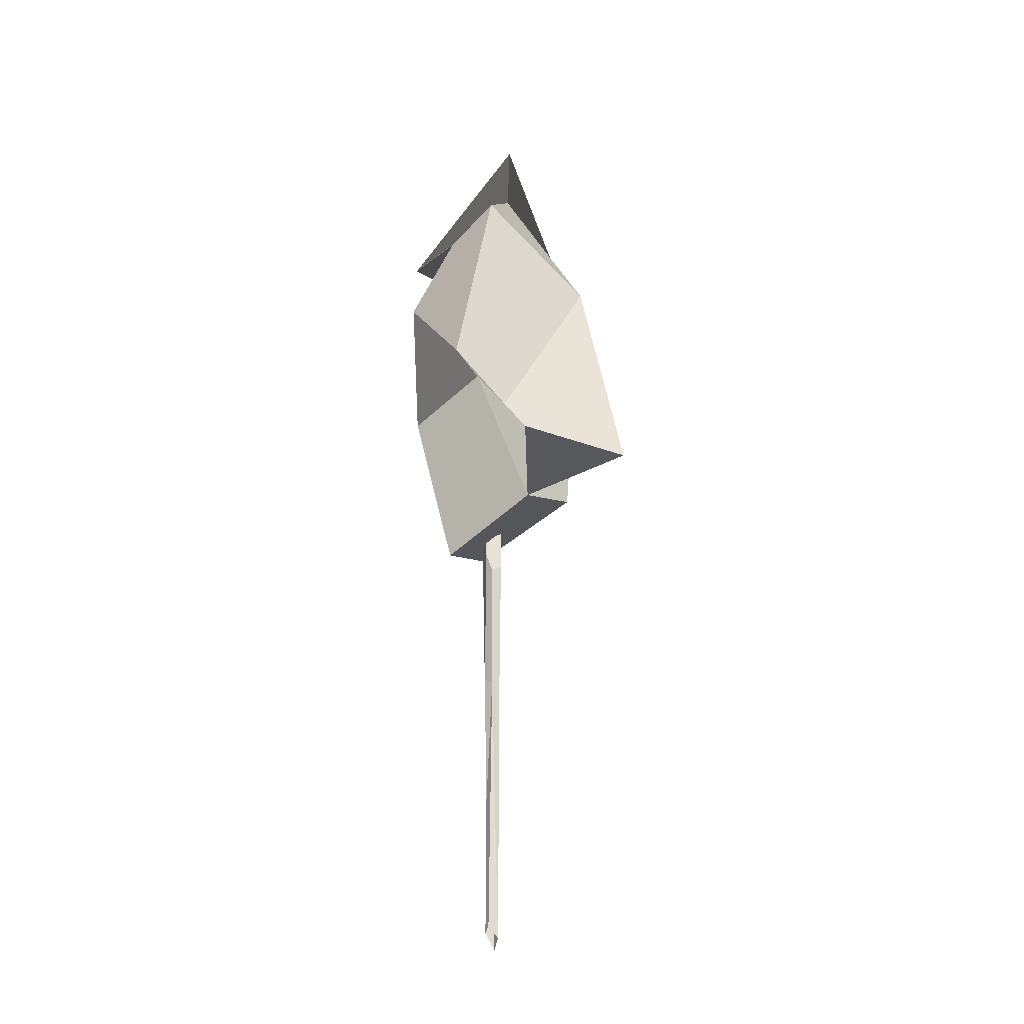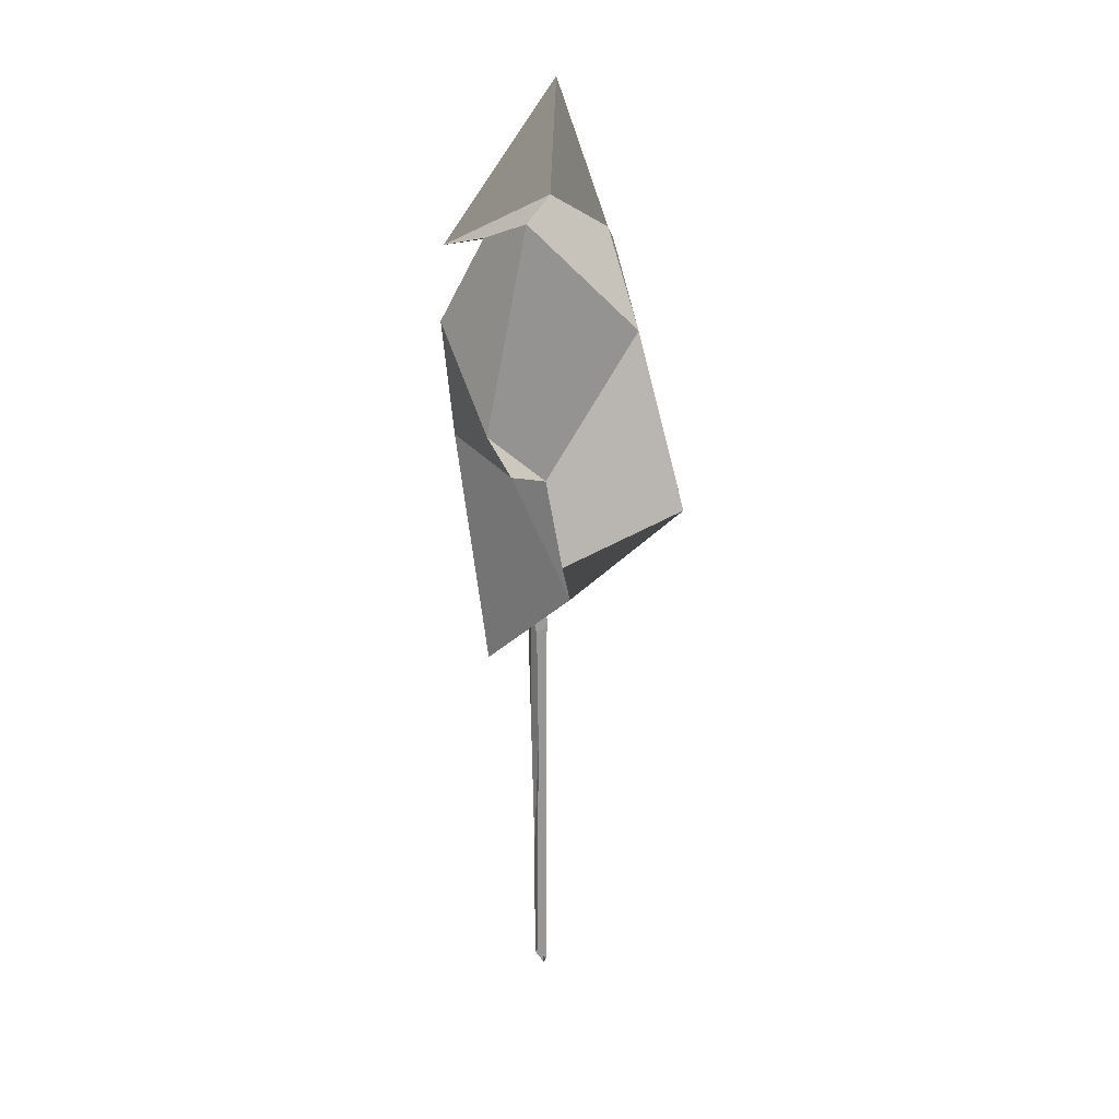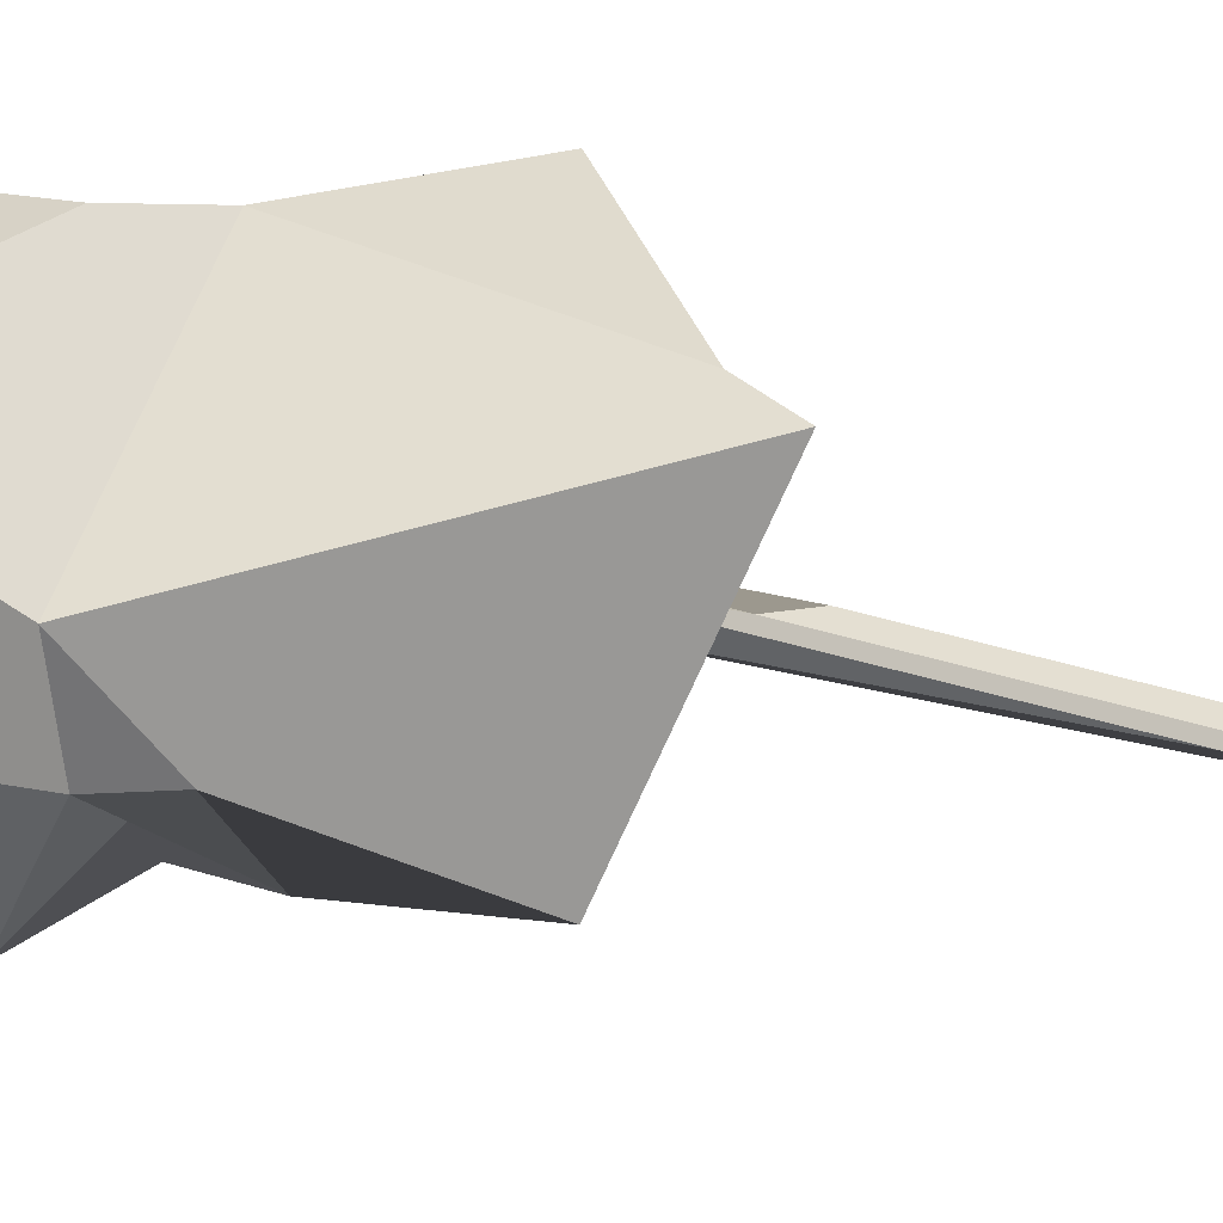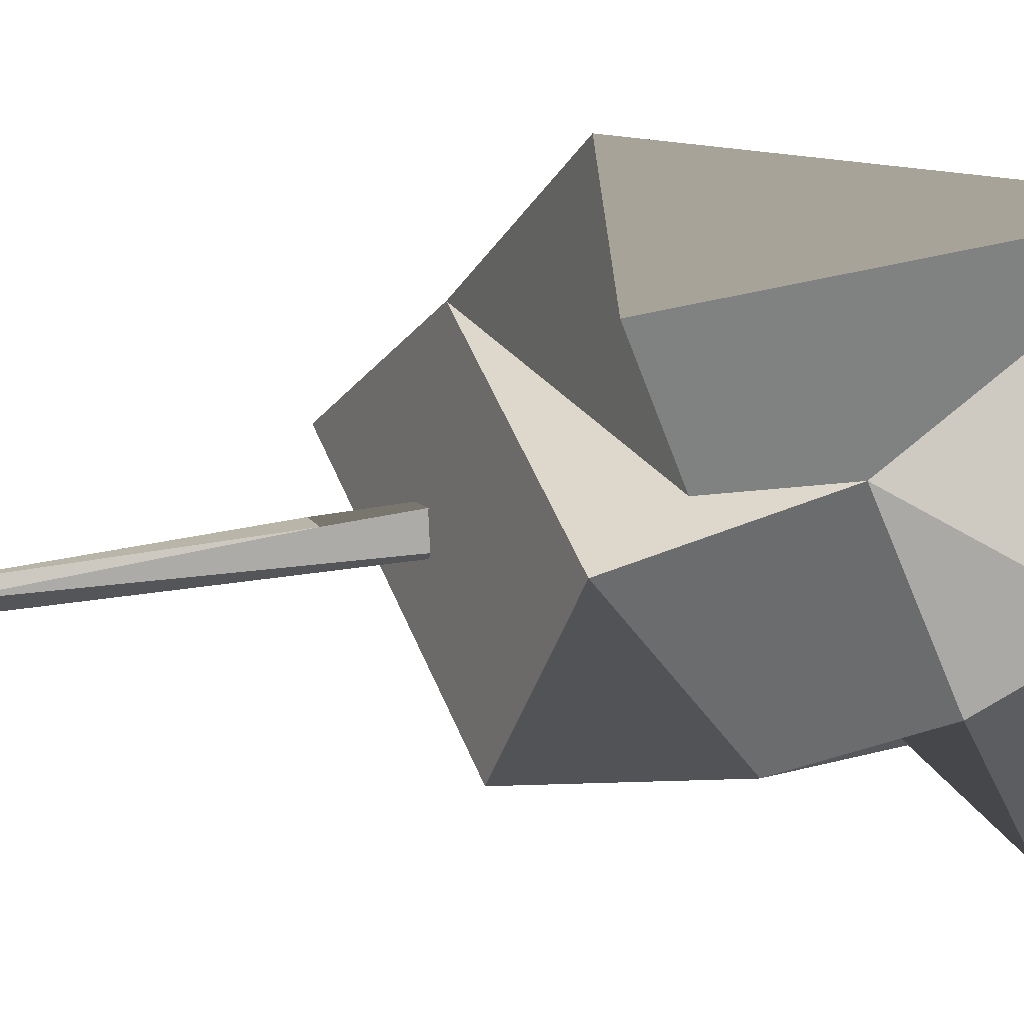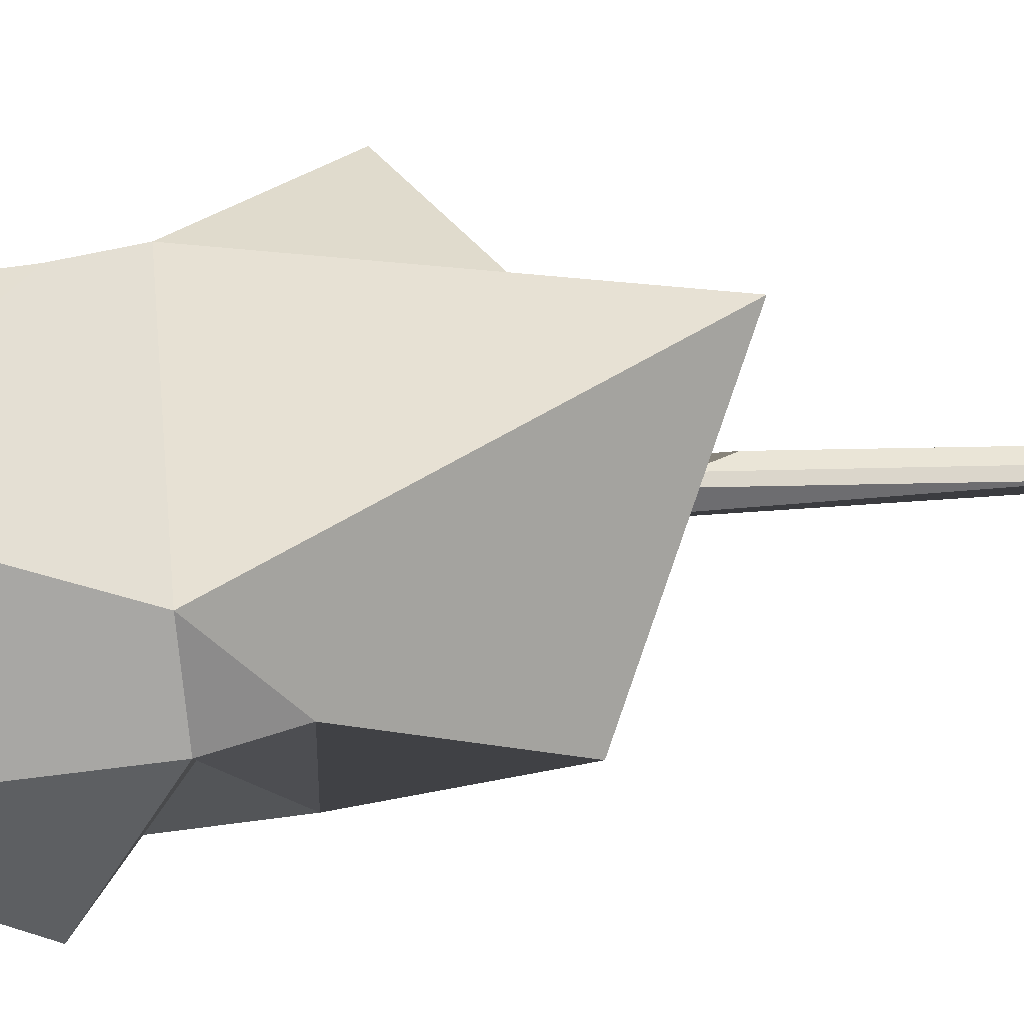
<metadata>
{"format":"obj","ext":"obj","renderer":"f3d","projection":"perspective","resolution":1024,"background":"white","views":[{"elev":-24.3,"azim":22.6,"up":"+Y"},{"elev":21.8,"azim":27.6,"up":"+Y"},{"elev":25.1,"azim":-62.1,"up":"+Z"},{"elev":-41.4,"azim":102.7,"up":"+Z"},{"elev":21.7,"azim":-96.6,"up":"+Z"}]}
</metadata>
<code>
g Tree_2
v 0.3238 2.834 -0.03706
v 0.3123 1.472 -0.05645
v 0.314 0.1066 -0.04262
v 0.3238 2.834 -0.03706
v 0.314 0.1066 -0.04262
v 0.267 2.828 0.02779
v 0.1173 5.591 0.02528
v 0.1883 4.324 0.02282
v 0.1665 2.876 -0.001961
v 0.1173 5.591 0.02528
v 0.1665 2.876 -0.001961
v 0.1615 2.875 -0.0617
v 0.2203 2.705 -0.1153
v 0.2883 2.777 -0.09805
v 0.1659 5.446 -0.1578
v 0.2203 2.705 -0.1153
v 0.1659 5.446 -0.1578
v 0.1615 2.875 -0.0617
v 0.2883 2.777 -0.09805
v 0.3238 2.834 -0.03706
v 0.3315 4.192 -0.05174
v 0.267 2.828 0.02779
v 0.1894 1.549 -0.0158
v 0.1665 2.876 -0.001961
v 0.3425 5.546 -0.017
v 0.1883 4.324 0.02282
v 0.1173 5.591 0.02528
v 0.3123 1.472 -0.05645
v 0.2203 2.705 -0.1153
v 0.2309 1.353 -0.1179
v 0.1173 5.591 0.02528
v 0.1615 2.875 -0.0617
v 0.1659 5.446 -0.1578
v 0.3425 5.546 -0.017
v 0.3315 4.192 -0.05174
v 0.2702 4.127 0.05971
v 0.3425 5.546 -0.017
v 0.2702 4.127 0.05971
v 0.1883 4.324 0.02282
v 0.1894 1.549 -0.0158
v 0.1794 0.1655 -0.03291
v 0.1734 1.518 -0.08125
v 0.267 2.828 0.02779
v 0.314 0.1066 -0.04262
v 0.2365 0.2294 0.02302
v 0.4229 6.12 0.8474
v 0.1727 6.499 0.8728
v 0.5616 5.965 0.3999
v 1.642 5.538 -0.5318
v 1.314 7.469 -0.09909
v 0.9382 6.219 -0.7599
v 1.642 5.538 -0.5318
v 0.9382 6.219 -0.7599
v 0.5973 5.558 -0.4042
v 1.314 7.469 -0.09909
v 0.7896 8.356 -0.4773
v 0.7343 8.187 -0.7131
v -0.6764 6.085 -0.5766
v -0.6513 5.674 -0.4751
v -0.2194 5.63 -1.004
v -0.6764 6.085 -0.5766
v -0.2194 5.63 -1.004
v -0.2448 5.909 -0.5786
v -0.1819 8.124 -1.02
v -0.1809 8.881 -0.896
v -0.6967 8.149 0.1602
v -0.1819 8.124 -1.02
v -0.6967 8.149 0.1602
v -0.1547 8.3 0.3097
v 0.9382 6.219 -0.7599
v 0.569 7.007 -1.219
v 0.3311 6.41 -1.329
v -0.6764 6.085 -0.5766
v -0.725 6.137 -0.02537
v -0.6513 5.674 -0.4751
v 0.05814 4.077 0.7024
v -0.725 6.137 -0.02537
v 0.4229 6.12 0.8474
v 0.05814 4.077 0.7024
v 0.4229 6.12 0.8474
v 0.853 4.765 0.438
v -0.2448 5.909 -0.5786
v -0.2194 5.63 -1.004
v 0.3311 6.41 -1.329
v -0.2448 5.909 -0.5786
v 0.3311 6.41 -1.329
v -0.4987 6.517 -1.315
v -0.8235 7.411 -0.6161
v -0.3705 7.325 -1.047
v -0.1819 8.124 -1.02
v 0.3754 9.8 -0.1853
v -0.1809 8.881 -0.896
v 0.7896 8.356 -0.4773
v 0.3754 9.8 -0.1853
v 0.7896 8.356 -0.4773
v 0.5277 8.77 0.2297
v 0.4229 6.12 0.8474
v 0.5616 5.965 0.3999
v 1.038 5.331 0.9572
v 0.4229 6.12 0.8474
v 1.038 5.331 0.9572
v 0.853 4.765 0.438
v 0.853 4.765 0.438
v 1.038 5.331 0.9572
v 1.642 5.538 -0.5318
v 0.853 4.765 0.438
v 1.642 5.538 -0.5318
v 0.5973 5.558 -0.4042
v 1.314 7.469 -0.09909
v 1.642 5.538 -0.5318
v 1.038 5.331 0.9572
v 1.314 7.469 -0.09909
v 1.038 5.331 0.9572
v 0.5616 5.965 0.3999
v 0.3754 9.8 -0.1853
v 0.5277 8.77 0.2297
v -0.6967 8.149 0.1602
v 0.3754 9.8 -0.1853
v -0.6967 8.149 0.1602
v -0.1809 8.881 -0.896
v -0.2194 5.63 -1.004
v -0.6513 5.674 -0.4751
v -0.2436 4.657 -0.8485
v -0.2194 5.63 -1.004
v -0.2436 4.657 -0.8485
v 0.8108 5.251 -0.8929
v -0.6764 6.085 -0.5766
v -0.2448 5.909 -0.5786
v -0.4987 6.517 -1.315
v 0.267 2.828 0.02779
v 0.2365 0.2294 0.02302
v 0.1794 0.1655 -0.03291
v 0.1894 1.549 -0.0158
v 0.2883 2.777 -0.09805
v 0.3315 4.192 -0.05174
v 0.3425 5.546 -0.017
v 0.1659 5.446 -0.1578
v 0.2883 2.777 -0.09805
v 0.2203 2.705 -0.1153
v 0.3123 1.472 -0.05645
v 0.3238 2.834 -0.03706
v 0.1615 2.875 -0.0617
v 0.1734 1.518 -0.08125
v 0.2309 1.353 -0.1179
v 0.2203 2.705 -0.1153
v 0.1665 2.876 -0.001961
v 0.1883 4.324 0.02282
v 0.2702 4.127 0.05971
v 0.267 2.828 0.02779
v 0.2309 1.353 -0.1179
v 0.2449 1.639e-07 -0.1116
v 0.314 0.1066 -0.04262
v 0.3123 1.472 -0.05645
v 0.3238 2.834 -0.03706
v 0.267 2.828 0.02779
v 0.2702 4.127 0.05971
v 0.3315 4.192 -0.05174
v 0.1734 1.518 -0.08125
v 0.1615 2.875 -0.0617
v 0.1665 2.876 -0.001961
v 0.1894 1.549 -0.0158
v 0.2449 1.639e-07 -0.1116
v 0.2309 1.353 -0.1179
v 0.1734 1.518 -0.08125
v 0.1794 0.1655 -0.03291
v -0.617 7.44 0.3813
v -0.725 6.137 -0.02537
v -0.6764 6.085 -0.5766
v -0.8235 7.411 -0.6161
v 0.569 7.007 -1.219
v 0.9382 6.219 -0.7599
v 1.314 7.469 -0.09909
v 0.7343 8.187 -0.7131
v 0.5277 8.77 0.2297
v 0.4603 8.545 0.5776
v -0.1547 8.3 0.3097
v -0.6967 8.149 0.1602
v 0.4603 8.545 0.5776
v 1.314 7.469 -0.09909
v 0.5616 5.965 0.3999
v 0.1727 6.499 0.8728
v 0.1727 6.499 0.8728
v 0.4229 6.12 0.8474
v -0.725 6.137 -0.02537
v -0.617 7.44 0.3813
v 0.5973 5.558 -0.4042
v 0.9382 6.219 -0.7599
v 0.8108 5.251 -0.8929
v 0.853 4.765 0.438
v -0.1547 8.3 0.3097
v -0.617 7.44 0.3813
v -0.8235 7.411 -0.6161
v -0.1819 8.124 -1.02
v -0.1547 8.3 0.3097
v 0.4603 8.545 0.5776
v 0.1727 6.499 0.8728
v -0.617 7.44 0.3813
v -0.1819 8.124 -1.02
v -0.3705 7.325 -1.047
v 0.569 7.007 -1.219
v 0.7343 8.187 -0.7131
v 0.05814 4.077 0.7024
v 0.853 4.765 0.438
v 0.8108 5.251 -0.8929
v -0.2436 4.657 -0.8485
v -0.6513 5.674 -0.4751
v -0.725 6.137 -0.02537
v 0.05814 4.077 0.7024
v -0.2436 4.657 -0.8485
v 0.7896 8.356 -0.4773
v 1.314 7.469 -0.09909
v 0.4603 8.545 0.5776
v 0.5277 8.77 0.2297
v -0.6764 6.085 -0.5766
v -0.4987 6.517 -1.315
v -0.3705 7.325 -1.047
v -0.8235 7.411 -0.6161
v -0.2194 5.63 -1.004
v 0.8108 5.251 -0.8929
v 0.9382 6.219 -0.7599
v 0.3311 6.41 -1.329
v 0.3311 6.41 -1.329
v 0.569 7.007 -1.219
v -0.3705 7.325 -1.047
v -0.4987 6.517 -1.315
v 0.7343 8.187 -0.7131
v 0.7896 8.356 -0.4773
v -0.1809 8.881 -0.896
v -0.1819 8.124 -1.02
g Tree_2_0
f 3 2 1
f 6 5 4
f 9 8 7
f 12 11 10
f 15 14 13
f 18 17 16
f 21 20 19
f 24 23 22
f 27 26 25
f 30 29 28
f 33 32 31
f 36 35 34
f 39 38 37
f 42 41 40
f 45 44 43
f 48 47 46
f 51 50 49
f 54 53 52
f 57 56 55
f 60 59 58
f 63 62 61
f 66 65 64
f 69 68 67
f 72 71 70
f 75 74 73
f 78 77 76
f 81 80 79
f 84 83 82
f 87 86 85
f 90 89 88
f 93 92 91
f 96 95 94
f 99 98 97
f 102 101 100
f 105 104 103
f 108 107 106
f 111 110 109
f 114 113 112
f 117 116 115
f 120 119 118
f 123 122 121
f 126 125 124
f 129 128 127
f 132 131 130
f 133 132 130
f 136 135 134
f 137 136 134
f 140 139 138
f 141 140 138
f 144 143 142
f 145 144 142
f 148 147 146
f 149 148 146
f 152 151 150
f 153 152 150
f 156 155 154
f 157 156 154
f 160 159 158
f 161 160 158
f 164 163 162
f 165 164 162
f 168 167 166
f 169 168 166
f 172 171 170
f 173 172 170
f 176 175 174
f 177 176 174
f 180 179 178
f 181 180 178
f 184 183 182
f 185 184 182
f 188 187 186
f 189 188 186
f 192 191 190
f 193 192 190
f 196 195 194
f 197 196 194
f 200 199 198
f 201 200 198
f 204 203 202
f 205 204 202
f 208 207 206
f 209 208 206
f 212 211 210
f 213 212 210
f 216 215 214
f 217 216 214
f 220 219 218
f 221 220 218
f 224 223 222
f 225 224 222
f 228 227 226
f 229 228 226

</code>
